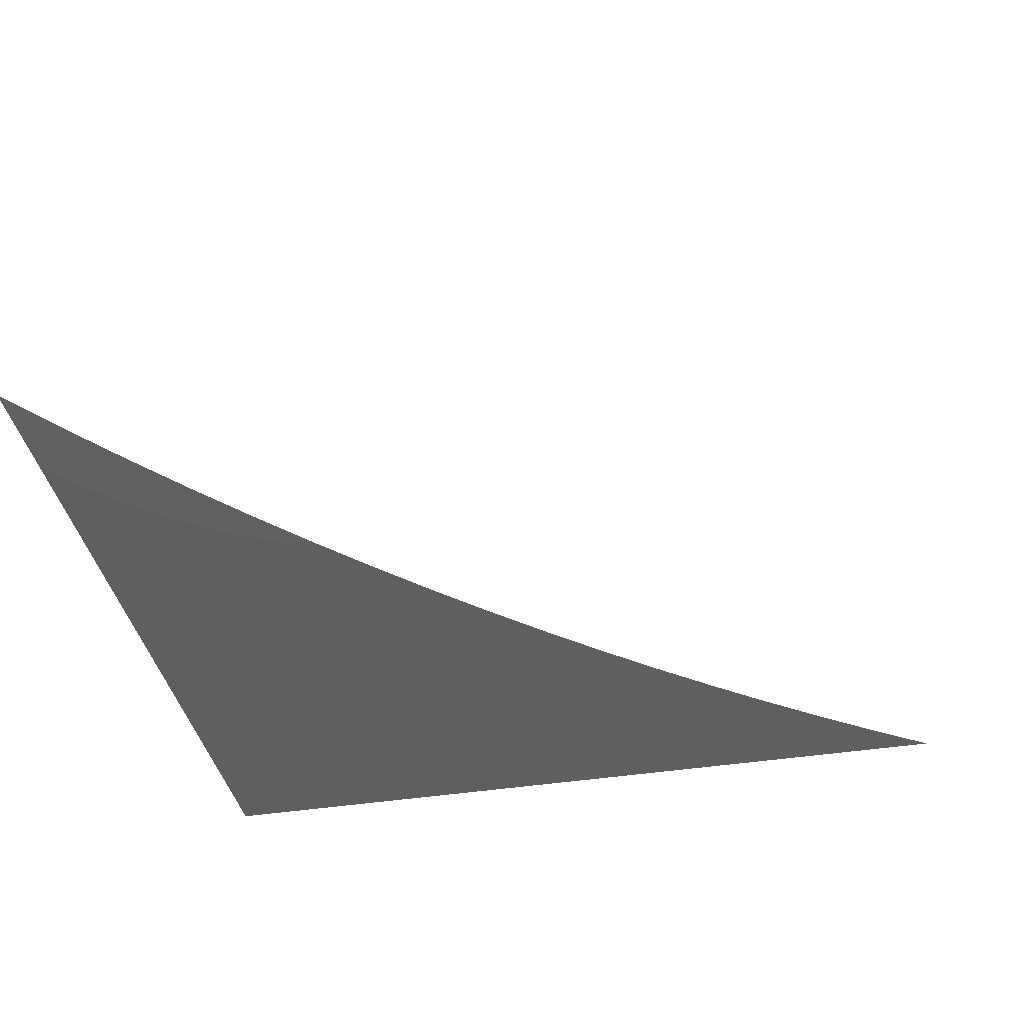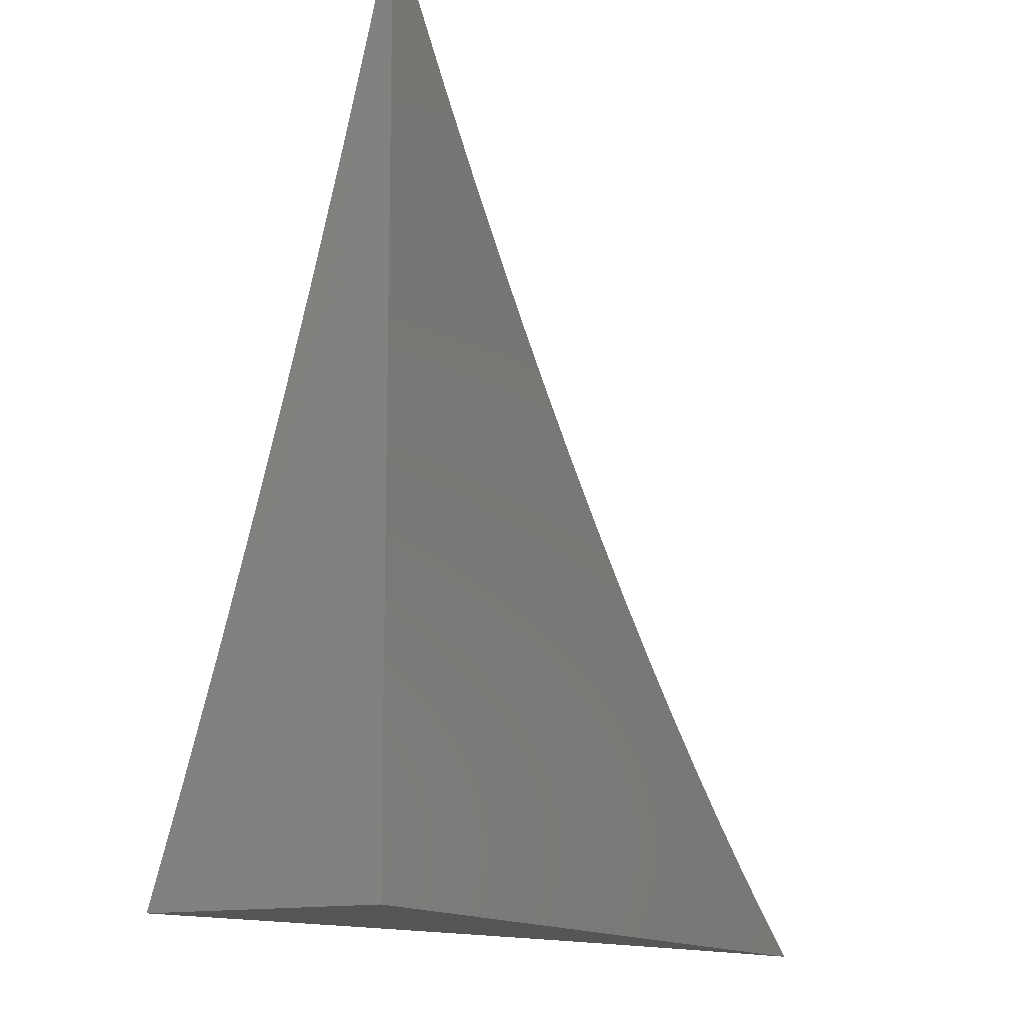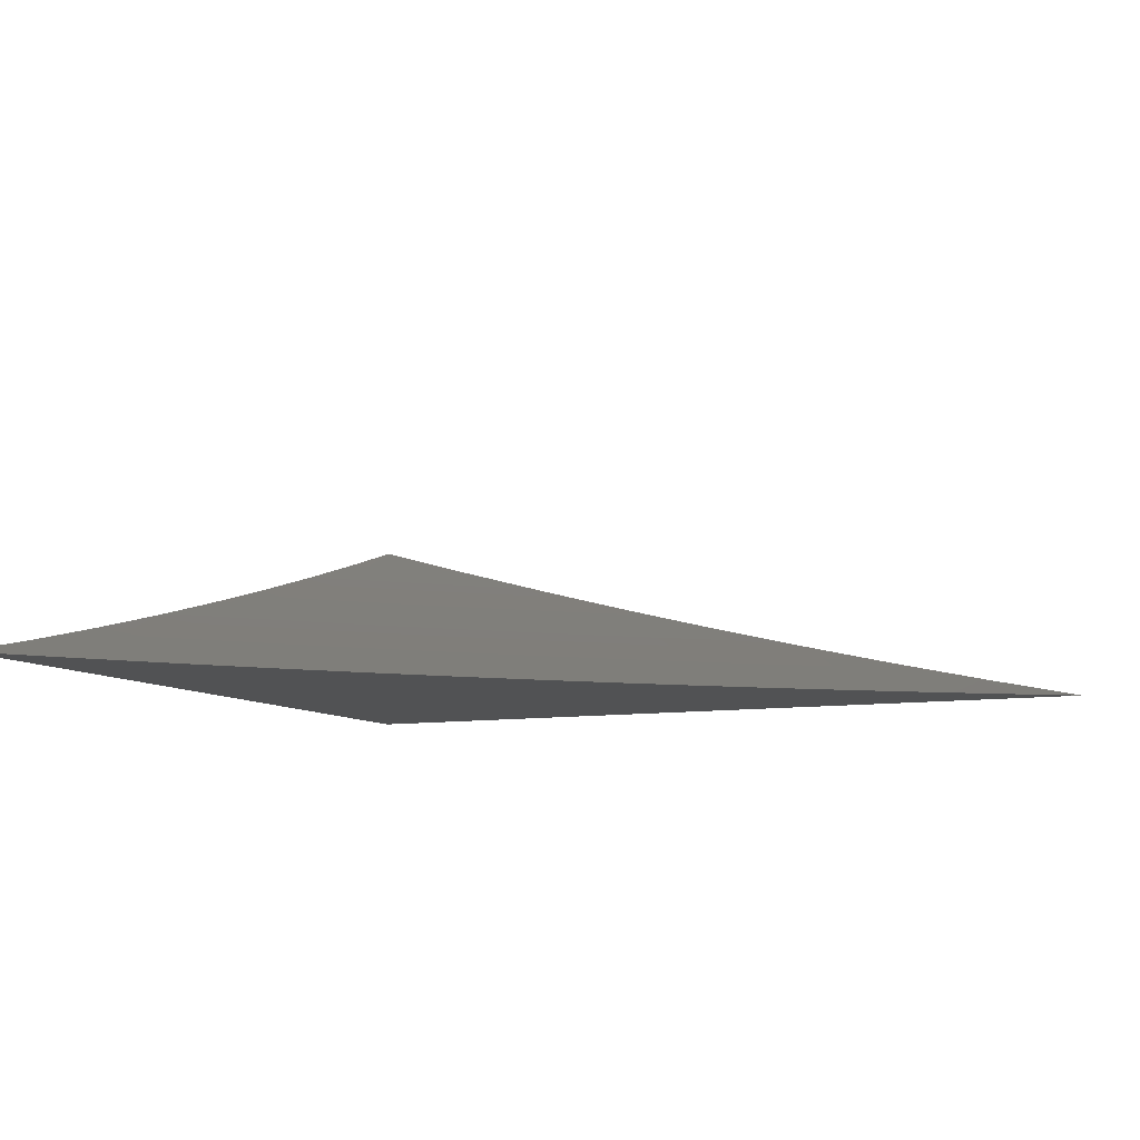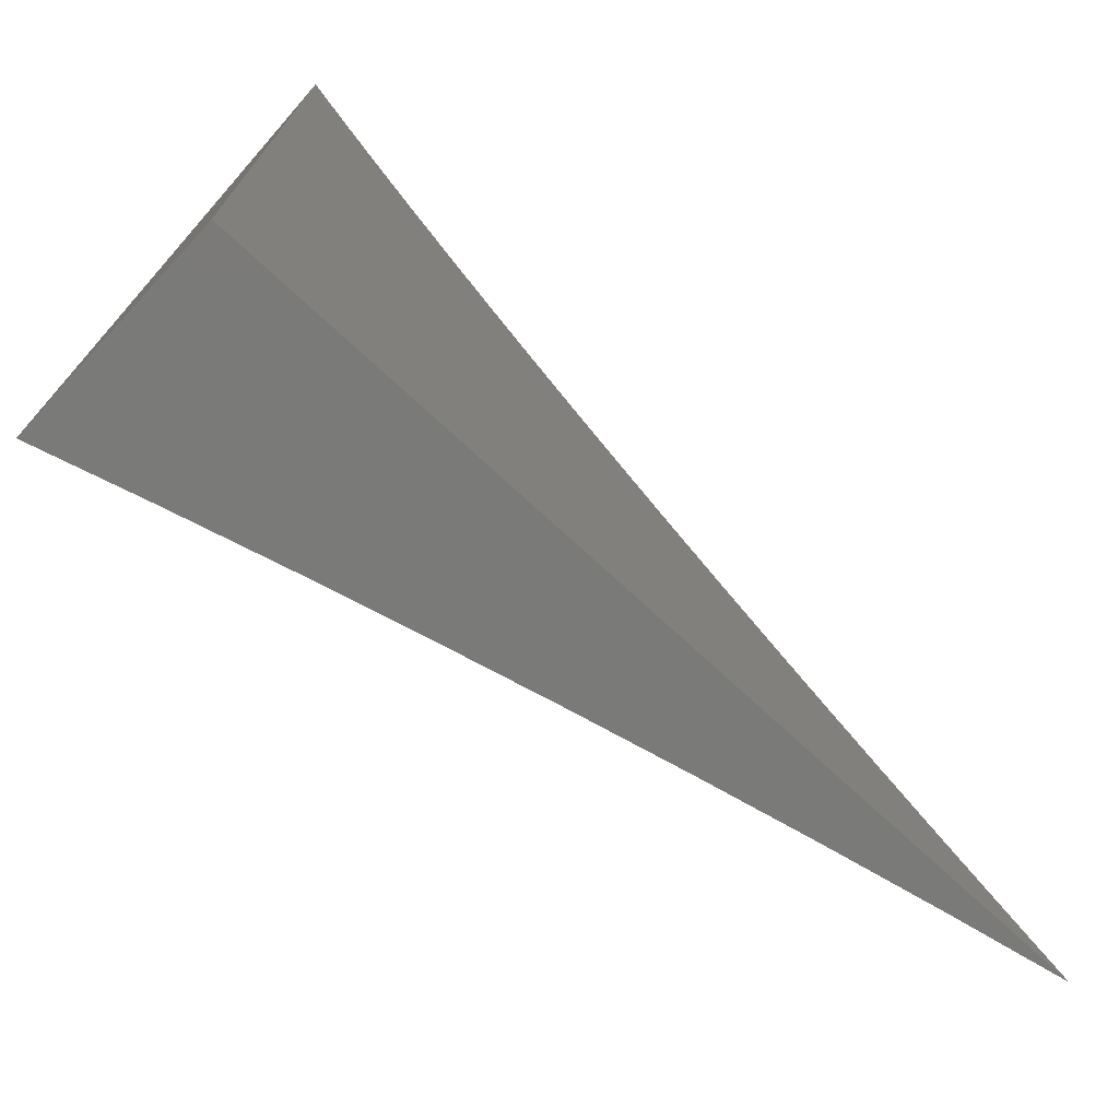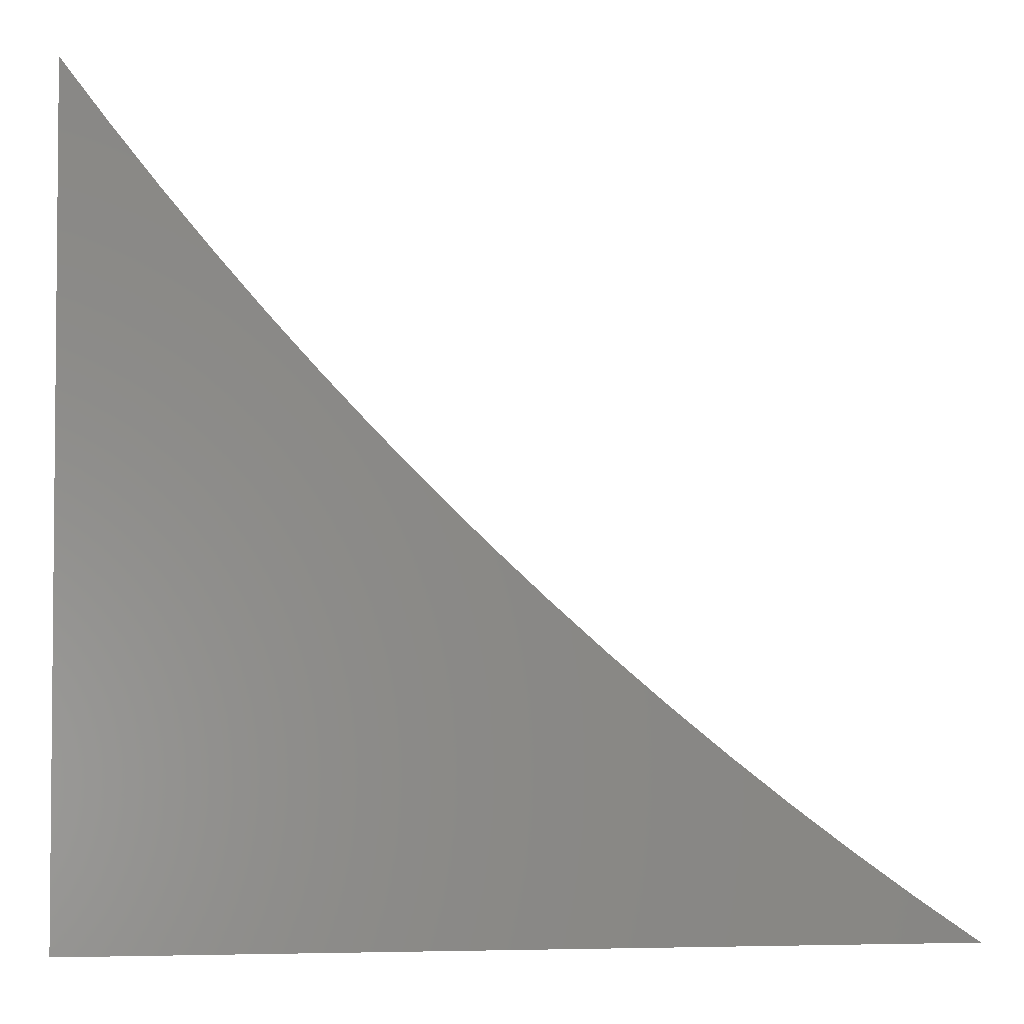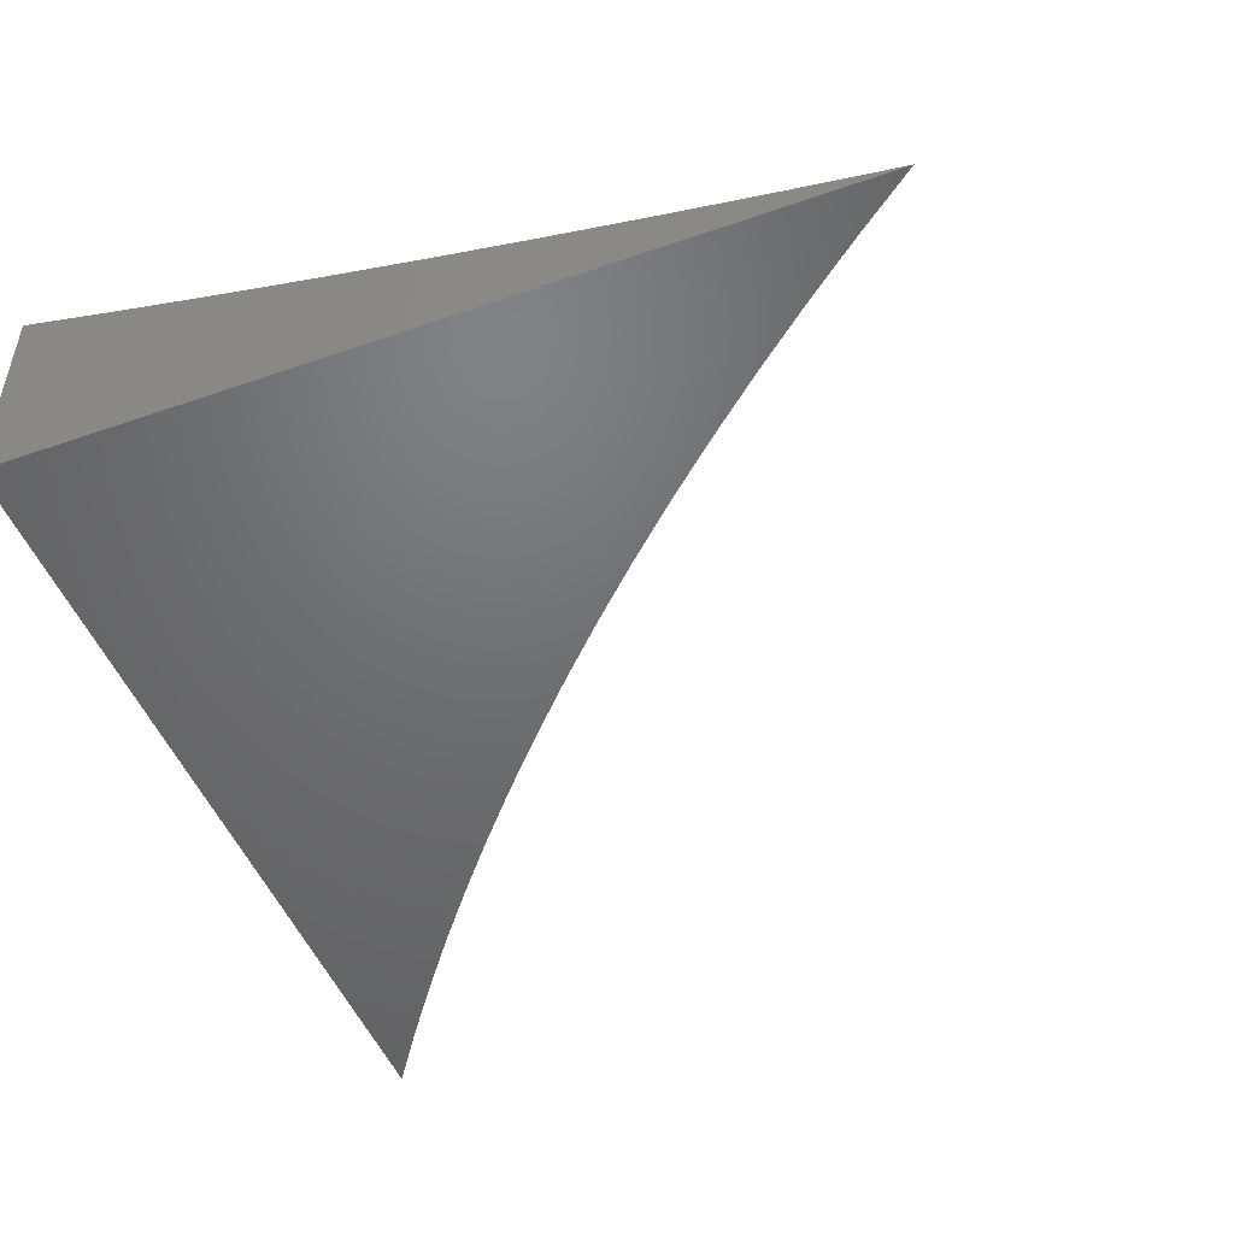
<metadata>
{"format":"stl","ext":"stl","renderer":"f3d","projection":"perspective","resolution":1024,"background":"white","views":[{"elev":-39.0,"azim":-168.5,"up":"+Z"},{"elev":-13.4,"azim":116.9,"up":"+Y"},{"elev":-9.0,"azim":-156.0,"up":"+Z"},{"elev":-73.2,"azim":137.2,"up":"+Y"},{"elev":-3.2,"azim":172.8,"up":"+Y"},{"elev":-49.0,"azim":111.1,"up":"+Z"}]}
</metadata>
<code>
# stl→obj: 127 verts, 250 faces
v 3 -2.154 -11
v 2.953 -2.215 -11
v 3 -2.261 -10.98
v 2.905 -2.275 -11
v 2.97 -2.307 -10.97
v 2.925 -2.362 -10.97
v 2.952 -2.384 -10.96
v 2.906 -2.438 -10.96
v 2.933 -2.461 -10.95
v 2.884 -2.515 -10.95
v 2.911 -2.538 -10.93
v 2.861 -2.592 -10.93
v 2.887 -2.616 -10.92
v 2.835 -2.669 -10.92
v 2.861 -2.693 -10.91
v 2.808 -2.746 -10.91
v 2.833 -2.771 -10.89
v 2.767 -2.834 -10.89
v 2.792 -2.859 -10.88
v 2.724 -2.921 -10.88
v 2.748 -2.947 -10.86
v 2.667 -3 -10.87
v 2.779 -3 -10.84
v 2.855 -2.334 -11
v 2.878 -2.416 -10.97
v 2.858 -2.492 -10.96
v 2.835 -2.568 -10.95
v 2.81 -2.645 -10.93
v 2.783 -2.721 -10.92
v 2.743 -2.809 -10.91
v 2.7 -2.895 -10.89
v 2.655 -2.981 -10.88
v 2.631 -2.955 -10.89
v 2.556 -3 -10.9
v 2.608 -2.929 -10.91
v 2.538 -2.987 -10.91
v 2.584 -2.903 -10.92
v 2.516 -2.96 -10.92
v 2.561 -2.876 -10.93
v 2.493 -2.933 -10.93
v 2.538 -2.85 -10.95
v 2.47 -2.906 -10.95
v 2.514 -2.824 -10.96
v 2.447 -2.879 -10.96
v 2.491 -2.797 -10.97
v 2.424 -2.853 -10.97
v 2.416 -2.769 -11
v 2.356 -2.817 -11
v 2.804 -2.393 -11
v 2.831 -2.469 -10.97
v 2.809 -2.545 -10.96
v 2.784 -2.621 -10.95
v 2.758 -2.697 -10.93
v 2.718 -2.783 -10.92
v 2.676 -2.869 -10.91
v 2.752 -2.45 -11
v 2.782 -2.521 -10.97
v 2.758 -2.597 -10.96
v 2.733 -2.672 -10.95
v 2.694 -2.758 -10.93
v 2.652 -2.844 -10.92
v 2.699 -2.506 -11
v 2.733 -2.572 -10.97
v 2.707 -2.647 -10.96
v 2.669 -2.733 -10.95
v 2.628 -2.818 -10.93
v 2.645 -2.561 -11
v 2.682 -2.623 -10.97
v 2.644 -2.708 -10.96
v 2.604 -2.792 -10.95
v 2.589 -2.614 -11
v 2.62 -2.682 -10.97
v 2.58 -2.766 -10.96
v 2.532 -2.667 -11
v 2.556 -2.741 -10.97
v 2.474 -2.718 -11
v 2.357 -2.906 -10.97
v 2.295 -2.865 -11
v 2.288 -2.958 -10.97
v 2.233 -2.911 -11
v 2.22 -3 -10.98
v 2.171 -2.956 -11
v 2.107 -3 -11
v 2.31 -2.986 -10.96
v 2.332 -3 -10.95
v 2.379 -2.934 -10.96
v 2.401 -2.961 -10.95
v 2.423 -2.988 -10.93
v 2.444 -3 -10.93
v 2.889 -3 -10.81
v 2.796 -2.998 -10.84
v 2.772 -2.972 -10.85
v 2.817 -2.884 -10.86
v 2.858 -2.795 -10.88
v 2.887 -2.717 -10.89
v 2.913 -2.639 -10.91
v 2.937 -2.562 -10.92
v 2.96 -2.484 -10.93
v 2.98 -2.406 -10.95
v 3 -2.367 -10.95
v 2.998 -2.329 -10.96
v 3 -3 -10.78
v 2.915 -2.984 -10.81
v 2.89 -2.959 -10.82
v 2.866 -2.934 -10.84
v 2.934 -2.869 -10.84
v 2.909 -2.844 -10.85
v 2.964 -2.79 -10.85
v 2.938 -2.766 -10.86
v 2.991 -2.71 -10.86
v 2.965 -2.687 -10.88
v 3 -2.685 -10.87
v 2.99 -2.608 -10.89
v 3 -2.579 -10.9
v 2.964 -2.585 -10.91
v 2.987 -2.506 -10.92
v 2.984 -2.918 -10.81
v 3 -2.895 -10.81
v 2.959 -2.893 -10.82
v 2.989 -2.814 -10.84
v 3 -2.79 -10.84
v 3 -2.473 -10.93
v 2.939 -2.663 -10.89
v 2.912 -2.741 -10.88
v 2.884 -2.82 -10.86
v 2.841 -2.909 -10.85
v 3 -3 -11
f 1 2 3
f 3 2 4
f 3 4 5
f 5 4 6
f 5 6 7
f 7 6 8
f 7 8 9
f 9 8 10
f 9 10 11
f 11 10 12
f 11 12 13
f 13 12 14
f 13 14 15
f 15 14 16
f 15 16 17
f 17 16 18
f 17 18 19
f 19 18 20
f 19 20 21
f 21 20 22
f 21 22 23
f 4 24 6
f 6 24 25
f 6 25 8
f 8 25 26
f 8 26 10
f 10 26 27
f 10 27 12
f 12 27 28
f 12 28 14
f 14 28 29
f 14 29 16
f 16 29 30
f 16 30 18
f 18 30 31
f 18 31 20
f 20 31 32
f 20 32 22
f 22 32 33
f 22 33 34
f 34 33 35
f 34 35 36
f 36 35 37
f 36 37 38
f 38 37 39
f 38 39 40
f 40 39 41
f 40 41 42
f 42 41 43
f 42 43 44
f 44 43 45
f 44 45 46
f 46 45 47
f 46 47 48
f 24 49 25
f 25 49 50
f 25 50 26
f 26 50 51
f 26 51 27
f 27 51 52
f 27 52 28
f 28 52 53
f 28 53 29
f 29 53 54
f 29 54 30
f 30 54 55
f 30 55 31
f 31 55 33
f 31 33 32
f 49 56 50
f 50 56 57
f 50 57 51
f 51 57 58
f 51 58 52
f 52 58 59
f 52 59 53
f 53 59 60
f 53 60 54
f 54 60 61
f 54 61 55
f 55 61 35
f 55 35 33
f 56 62 57
f 57 62 63
f 57 63 58
f 58 63 64
f 58 64 59
f 59 64 65
f 59 65 60
f 60 65 66
f 60 66 61
f 61 66 37
f 61 37 35
f 62 67 63
f 63 67 68
f 63 68 64
f 64 68 69
f 64 69 65
f 65 69 70
f 65 70 66
f 66 70 39
f 66 39 37
f 67 71 68
f 68 71 72
f 68 72 69
f 69 72 73
f 69 73 70
f 70 73 41
f 70 41 39
f 71 74 72
f 72 74 75
f 72 75 73
f 73 75 43
f 73 43 41
f 74 76 75
f 75 76 45
f 75 45 43
f 76 47 45
f 46 48 77
f 77 48 78
f 77 78 79
f 79 78 80
f 79 80 81
f 81 80 82
f 81 82 83
f 79 81 84
f 84 81 85
f 84 85 86
f 86 85 87
f 86 87 44
f 44 87 42
f 87 85 88
f 88 85 89
f 88 89 40
f 40 89 38
f 38 89 36
f 36 89 34
f 90 91 23
f 23 91 92
f 23 92 21
f 21 92 93
f 21 93 19
f 19 93 94
f 19 94 17
f 17 94 95
f 17 95 15
f 15 95 96
f 15 96 13
f 13 96 97
f 13 97 11
f 11 97 98
f 11 98 9
f 9 98 99
f 9 99 7
f 7 99 100
f 7 100 101
f 101 100 3
f 101 3 5
f 102 103 90
f 90 103 104
f 90 104 105
f 105 104 106
f 105 106 107
f 107 106 108
f 107 108 109
f 109 108 110
f 109 110 111
f 111 110 112
f 111 112 113
f 113 112 114
f 113 114 115
f 115 114 116
f 115 116 97
f 97 116 98
f 103 102 117
f 117 102 118
f 117 118 119
f 119 118 120
f 119 120 106
f 106 120 108
f 118 121 120
f 120 121 108
f 108 121 110
f 110 121 112
f 114 122 116
f 116 122 98
f 98 122 99
f 99 122 100
f 7 101 5
f 97 96 115
f 115 96 123
f 115 123 113
f 113 123 111
f 96 95 123
f 123 95 124
f 123 124 111
f 111 124 109
f 95 94 124
f 124 94 125
f 124 125 109
f 109 125 107
f 94 93 125
f 125 93 126
f 125 126 107
f 107 126 105
f 103 117 119
f 103 119 104
f 104 119 106
f 93 92 126
f 126 92 91
f 126 91 105
f 105 91 90
f 86 44 46
f 88 40 42
f 88 42 87
f 84 86 77
f 77 86 46
f 79 84 77
f 102 90 127
f 127 90 23
f 127 23 22
f 22 34 127
f 127 34 89
f 127 89 85
f 85 81 127
f 127 81 83
f 83 82 127
f 127 82 80
f 127 80 78
f 78 48 127
f 127 48 47
f 127 47 76
f 76 74 127
f 127 74 71
f 127 71 67
f 67 62 127
f 127 62 56
f 127 56 49
f 49 24 127
f 127 24 4
f 127 4 2
f 2 1 127
f 1 3 127
f 127 3 100
f 127 100 122
f 122 114 127
f 127 114 112
f 127 112 121
f 121 118 127
f 127 118 102

</code>
